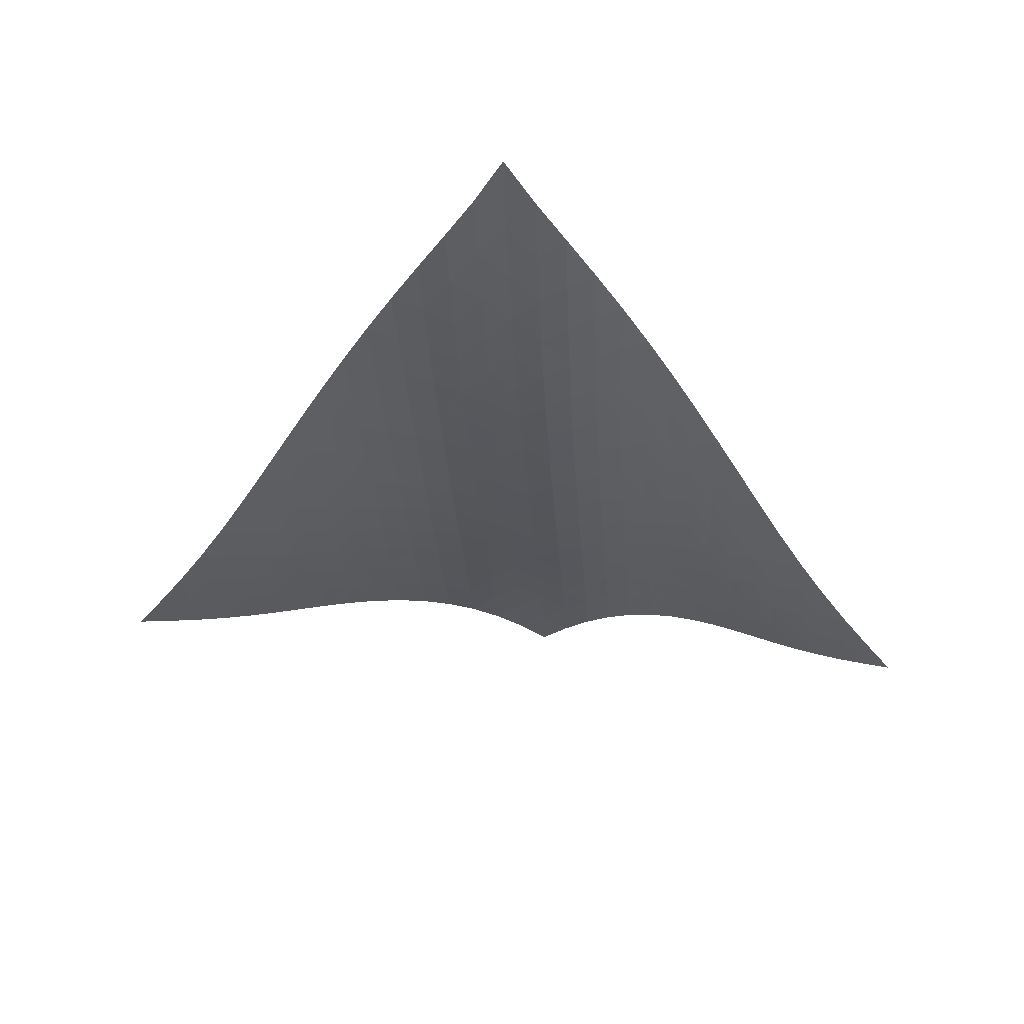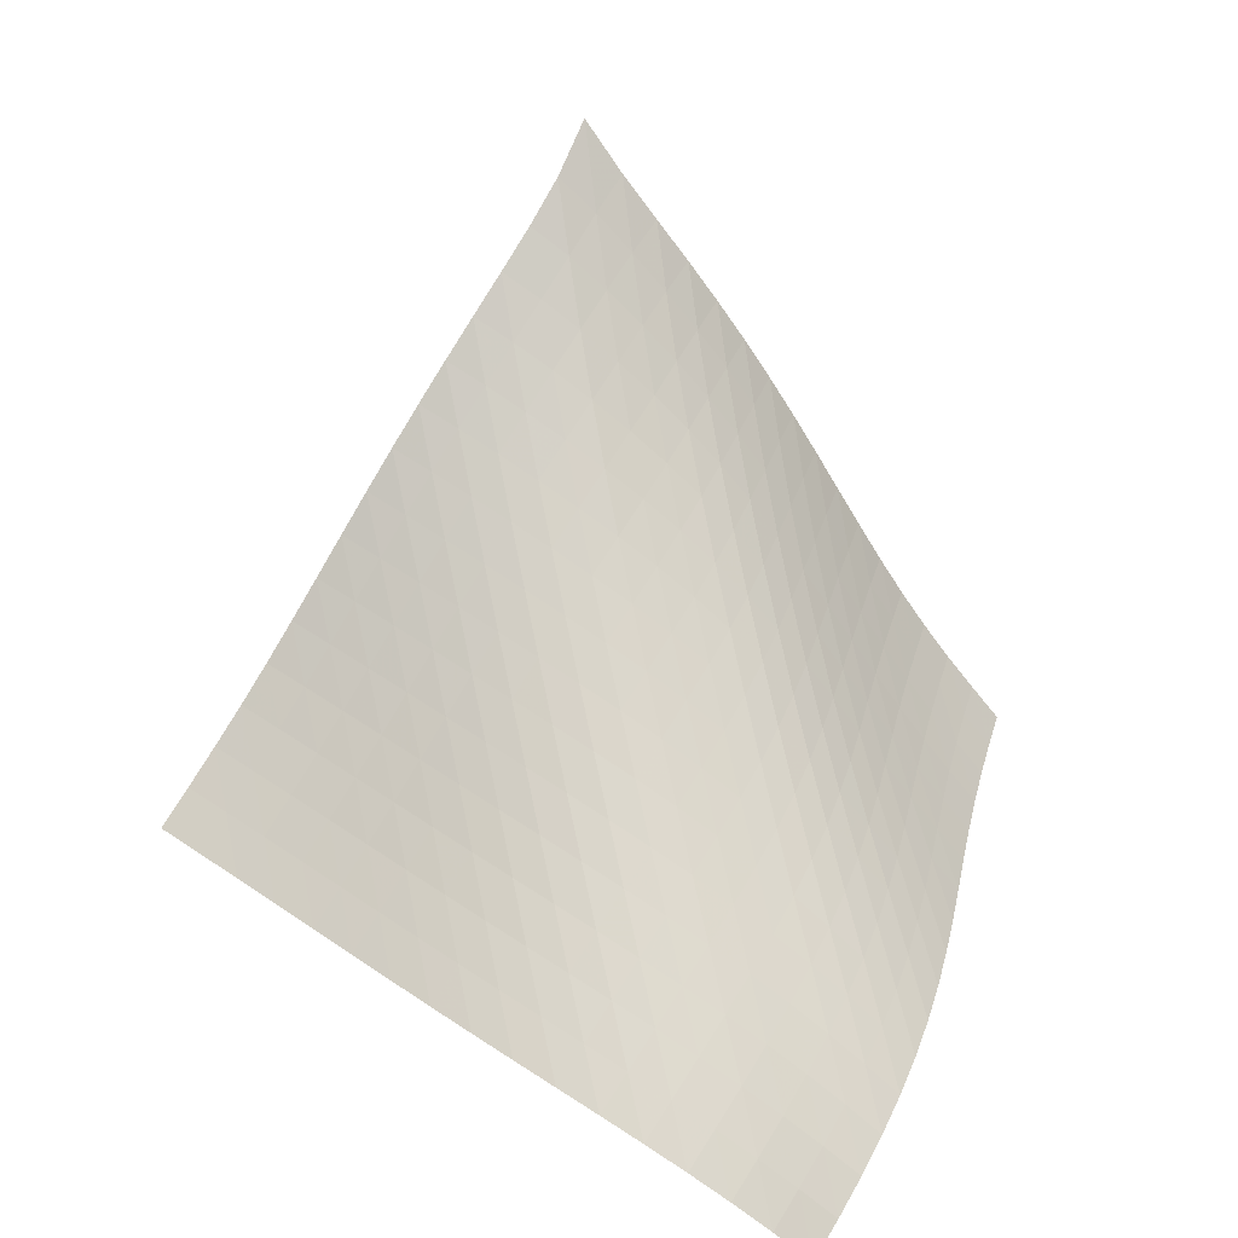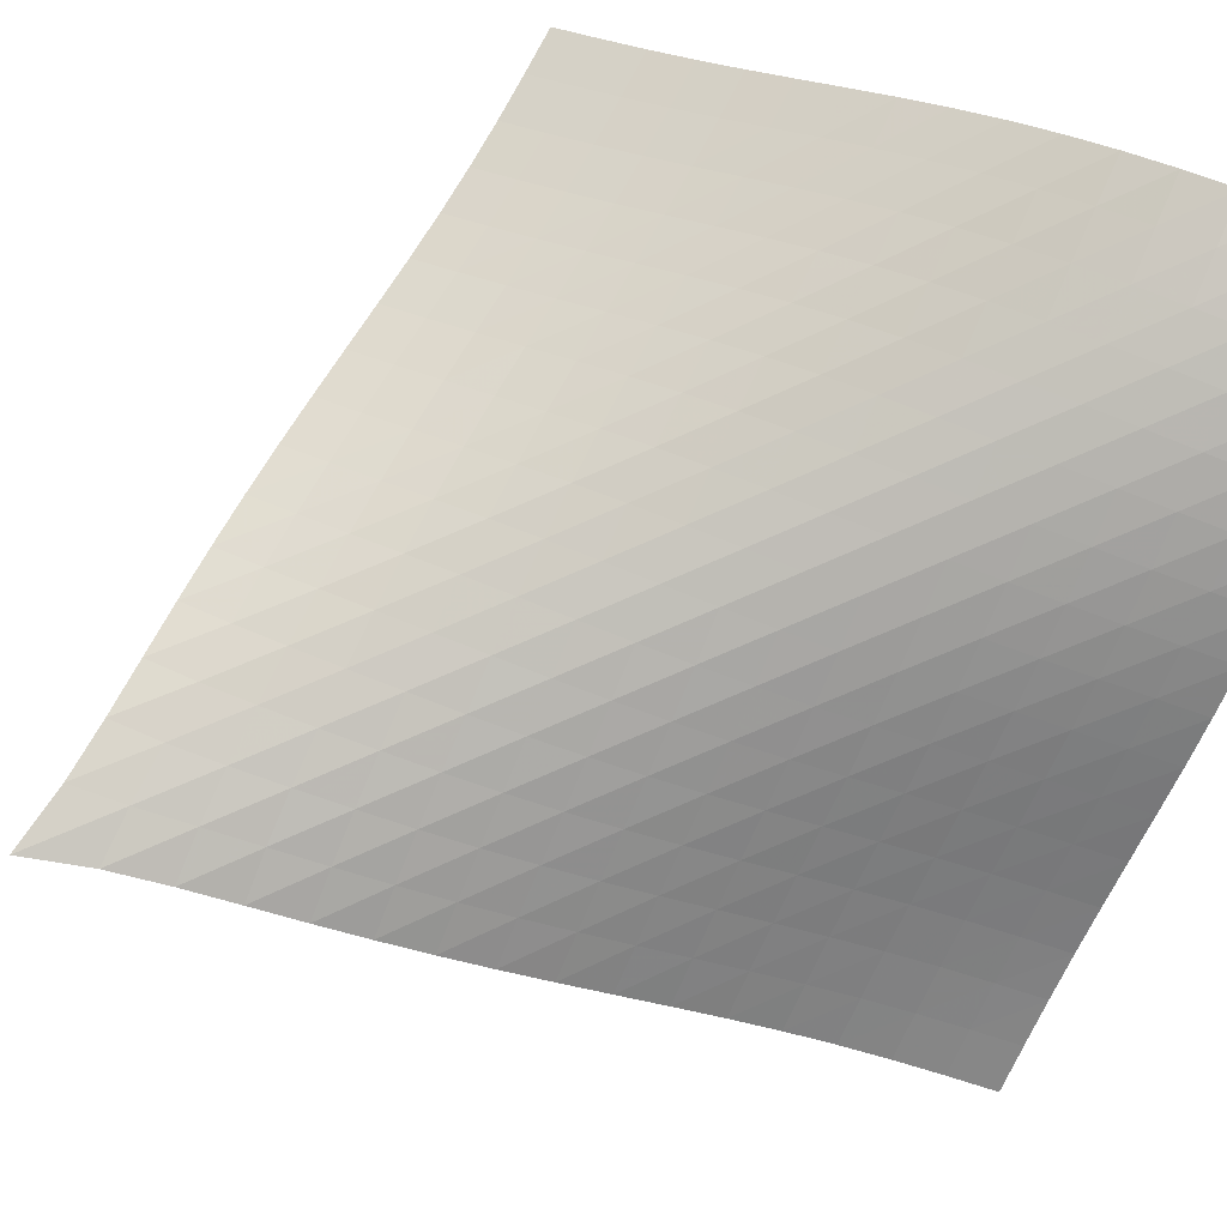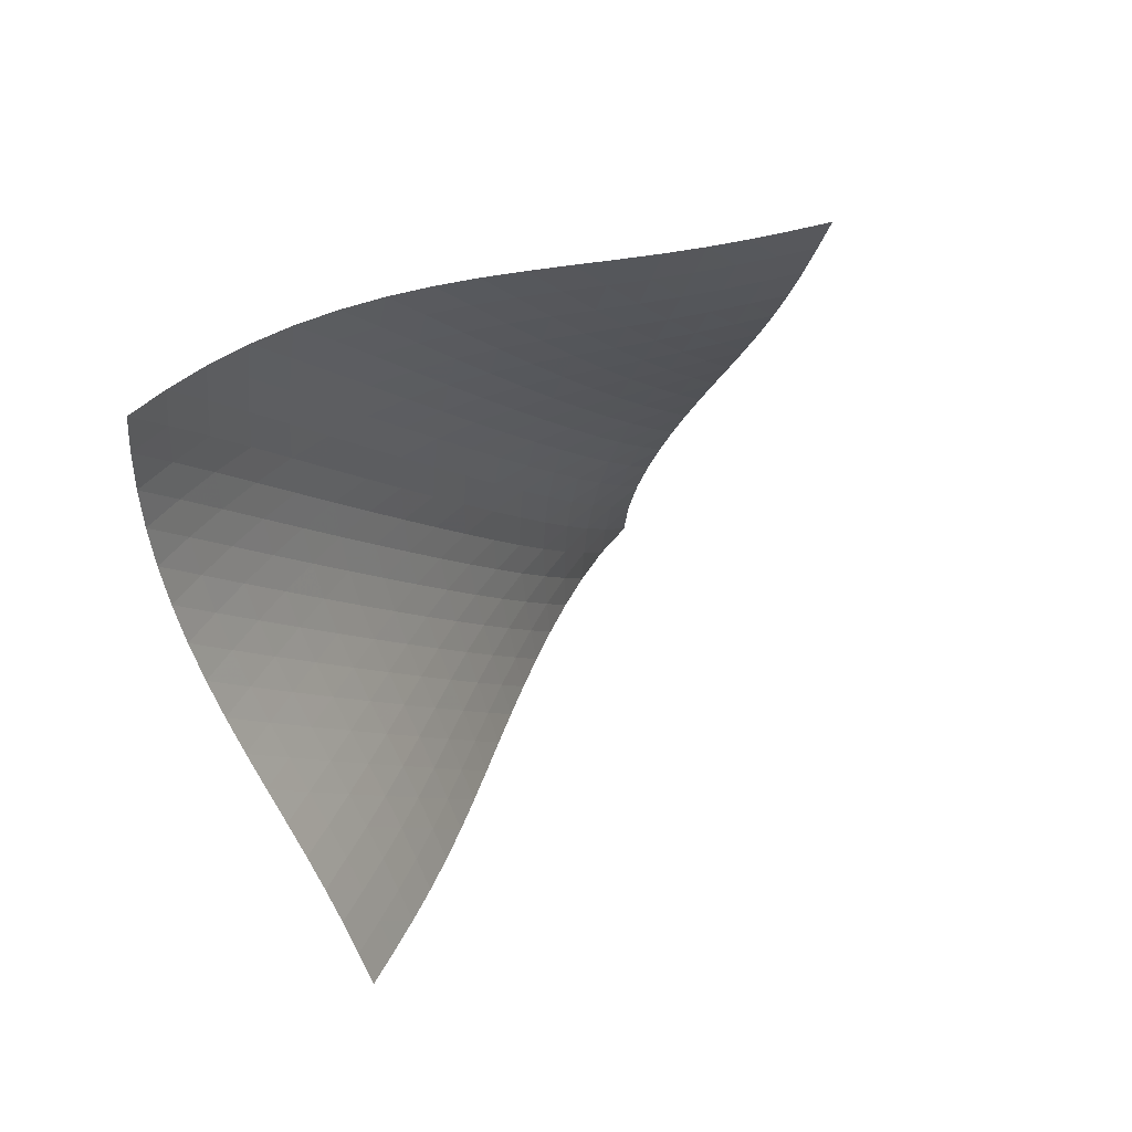
<metadata>
{"format":"obj","ext":"obj","renderer":"f3d","projection":"perspective","resolution":1024,"background":"white","views":[{"elev":31.1,"azim":141.2,"up":"+Y"},{"elev":15.2,"azim":-67.9,"up":"+Y"},{"elev":36.6,"azim":-123.0,"up":"+Z"},{"elev":-79.2,"azim":14.6,"up":"+Y"}]}
</metadata>
<code>
v -6.507 -0.04088 6.507
v -1.427 -11.46 12.83
v -12.83 -11.46 1.427
v -13.1 -16.99 13.1
v -12.41 -10.83 1.728
v -12 -10.19 2.03
v -11.61 -9.54 2.337
v -11.24 -8.869 2.647
v -10.9 -8.183 2.962
v -10.57 -7.484 3.282
v -10.25 -6.777 3.607
v -9.931 -6.066 3.937
v -9.603 -5.354 4.272
v -9.261 -4.642 4.611
v -8.898 -3.932 4.954
v -8.51 -3.221 5.297
v -8.09 -2.506 5.637
v -7.63 -1.772 5.966
v -7.112 -0.9811 6.268
v -6.268 -0.9811 7.112
v -5.966 -1.772 7.63
v -5.637 -2.506 8.09
v -5.297 -3.221 8.51
v -4.954 -3.932 8.898
v -4.611 -4.642 9.261
v -4.272 -5.354 9.603
v -3.937 -6.066 9.931
v -3.607 -6.777 10.25
v -3.282 -7.484 10.57
v -2.962 -8.183 10.9
v -2.647 -8.869 11.24
v -2.337 -9.54 11.61
v -2.03 -10.19 12
v -1.728 -10.83 12.41
v -2.172 -11.78 12.89
v -2.92 -12.1 12.95
v -3.671 -12.4 13.03
v -4.426 -12.7 13.13
v -5.184 -12.99 13.25
v -5.946 -13.28 13.37
v -6.71 -13.56 13.48
v -7.475 -13.85 13.59
v -8.239 -14.15 13.67
v -8.997 -14.47 13.71
v -9.744 -14.81 13.72
v -10.47 -15.18 13.69
v -11.18 -15.58 13.61
v -11.86 -16.02 13.48
v -12.5 -16.49 13.31
v -13.31 -16.49 12.5
v -13.48 -16.02 11.86
v -13.61 -15.58 11.18
v -13.69 -15.18 10.47
v -13.72 -14.81 9.744
v -13.71 -14.47 8.997
v -13.67 -14.15 8.239
v -13.59 -13.85 7.475
v -13.48 -13.56 6.71
v -13.37 -13.28 5.946
v -13.25 -12.99 5.184
v -13.13 -12.7 4.426
v -13.03 -12.4 3.671
v -12.95 -12.1 2.92
v -12.89 -11.78 2.172
v -6.87 -1.595 6.87
v -7.427 -2.276 6.602
v -7.935 -2.958 6.304
v -8.401 -3.64 5.988
v -8.83 -4.325 5.662
v -9.227 -5.015 5.332
v -9.597 -5.71 5.001
v -9.947 -6.409 4.673
v -10.28 -7.11 4.347
v -10.61 -7.809 4.025
v -10.95 -8.503 3.707
v -11.3 -9.187 3.393
v -11.66 -9.858 3.083
v -12.05 -10.51 2.777
v -12.46 -11.15 2.473
v -6.602 -2.276 7.427
v -7.201 -2.849 7.201
v -7.758 -3.461 6.943
v -8.273 -4.093 6.66
v -8.747 -4.742 6.358
v -9.182 -5.404 6.045
v -9.585 -6.078 5.726
v -9.961 -6.76 5.405
v -10.32 -7.448 5.085
v -10.66 -8.137 4.767
v -11.01 -8.824 4.452
v -11.36 -9.504 4.14
v -11.73 -10.17 3.831
v -12.12 -10.83 3.525
v -12.53 -11.47 3.221
v -6.304 -2.958 7.935
v -6.943 -3.461 7.758
v -7.55 -4.005 7.55
v -8.117 -4.582 7.308
v -8.642 -5.185 7.038
v -9.123 -5.812 6.748
v -9.564 -6.457 6.445
v -9.972 -7.118 6.134
v -10.35 -7.789 5.821
v -10.72 -8.465 5.508
v -11.08 -9.143 5.197
v -11.44 -9.817 4.887
v -11.81 -10.48 4.58
v -12.2 -11.13 4.276
v -12.61 -11.77 3.973
v -5.988 -3.64 8.401
v -6.66 -4.093 8.273
v -7.308 -4.582 8.117
v -7.925 -5.103 7.925
v -8.502 -5.657 7.697
v -9.035 -6.242 7.437
v -9.523 -6.852 7.156
v -9.97 -7.485 6.86
v -10.38 -8.135 6.556
v -10.77 -8.795 6.25
v -11.15 -9.461 5.942
v -11.53 -10.13 5.636
v -11.91 -10.78 5.332
v -12.3 -11.43 5.029
v -12.71 -12.07 4.727
v -5.662 -4.325 8.83
v -6.358 -4.742 8.747
v -7.038 -5.185 8.642
v -7.697 -5.657 8.502
v -8.323 -6.162 8.323
v -8.908 -6.7 8.104
v -9.447 -7.271 7.852
v -9.942 -7.87 7.577
v -10.4 -8.492 7.287
v -10.82 -9.131 6.989
v -11.22 -9.78 6.688
v -11.61 -10.43 6.386
v -12.01 -11.08 6.085
v -12.41 -11.73 5.785
v -12.83 -12.36 5.485
v -5.332 -5.015 9.227
v -6.045 -5.404 9.182
v -6.748 -5.812 9.123
v -7.437 -6.242 9.035
v -8.104 -6.7 8.908
v -8.737 -7.192 8.737
v -9.328 -7.718 8.524
v -9.874 -8.279 8.279
v -10.38 -8.868 8.009
v -10.84 -9.48 7.725
v -11.27 -10.11 7.432
v -11.69 -10.75 7.136
v -12.11 -11.38 6.839
v -12.52 -12.02 6.542
v -12.94 -12.65 6.244
v -5.001 -5.71 9.597
v -5.726 -6.078 9.585
v -6.445 -6.457 9.564
v -7.156 -6.852 9.523
v -7.852 -7.271 9.447
v -8.524 -7.718 9.328
v -9.162 -8.201 9.162
v -9.759 -8.719 8.955
v -10.31 -9.271 8.714
v -10.82 -9.851 8.449
v -11.3 -10.45 8.17
v -11.75 -11.07 7.883
v -12.19 -11.69 7.592
v -12.62 -12.32 7.299
v -13.05 -12.94 7.005
v -4.673 -6.409 9.947
v -5.405 -6.76 9.961
v -6.134 -7.118 9.972
v -6.86 -7.485 9.97
v -7.577 -7.87 9.942
v -8.279 -8.279 9.874
v -8.955 -8.719 9.759
v -9.597 -9.195 9.597
v -10.2 -9.706 9.393
v -10.76 -10.25 9.156
v -11.28 -10.82 8.897
v -11.77 -11.41 8.623
v -12.24 -12.01 8.341
v -12.69 -12.62 8.055
v -13.14 -13.24 7.766
v -4.347 -7.11 10.28
v -5.085 -7.448 10.32
v -5.821 -7.789 10.35
v -6.556 -8.135 10.38
v -7.287 -8.492 10.4
v -8.009 -8.868 10.38
v -8.714 -9.271 10.31
v -9.393 -9.706 10.2
v -10.04 -10.18 10.04
v -10.64 -10.68 9.837
v -11.21 -11.22 9.605
v -11.74 -11.78 9.351
v -12.25 -12.36 9.083
v -12.73 -12.95 8.806
v -13.21 -13.55 8.524
v -4.025 -7.809 10.61
v -4.767 -8.137 10.66
v -5.508 -8.465 10.72
v -6.25 -8.795 10.77
v -6.989 -9.131 10.82
v -7.725 -9.48 10.84
v -8.449 -9.851 10.82
v -9.156 -10.25 10.76
v -9.837 -10.68 10.64
v -10.49 -11.15 10.49
v -11.1 -11.65 10.29
v -11.67 -12.18 10.06
v -12.22 -12.73 9.811
v -12.73 -13.3 9.548
v -13.23 -13.88 9.275
v -3.707 -8.503 10.95
v -4.452 -8.824 11.01
v -5.197 -9.143 11.08
v -5.942 -9.461 11.15
v -6.688 -9.78 11.22
v -7.432 -10.11 11.27
v -8.17 -10.45 11.3
v -8.897 -10.82 11.28
v -9.605 -11.22 11.21
v -10.29 -11.65 11.1
v -10.94 -12.11 10.94
v -11.56 -12.61 10.74
v -12.14 -13.13 10.52
v -12.69 -13.67 10.27
v -13.22 -14.24 10.01
v -3.393 -9.187 11.3
v -4.14 -9.504 11.36
v -4.887 -9.817 11.44
v -5.636 -10.13 11.53
v -6.386 -10.43 11.61
v -7.136 -10.75 11.69
v -7.883 -11.07 11.75
v -8.623 -11.41 11.77
v -9.351 -11.78 11.74
v -10.06 -12.18 11.67
v -10.74 -12.61 11.56
v -11.4 -13.07 11.4
v -12.02 -13.56 11.2
v -12.6 -14.08 10.98
v -13.16 -14.62 10.73
v -3.083 -9.858 11.66
v -3.831 -10.17 11.73
v -4.58 -10.48 11.81
v -5.332 -10.78 11.91
v -6.085 -11.08 12.01
v -6.839 -11.38 12.11
v -7.592 -11.69 12.19
v -8.341 -12.01 12.24
v -9.083 -12.36 12.25
v -9.811 -12.73 12.22
v -10.52 -13.13 12.14
v -11.2 -13.56 12.02
v -11.85 -14.03 11.85
v -12.47 -14.52 11.65
v -13.05 -15.04 11.43
v -2.777 -10.51 12.05
v -3.525 -10.83 12.12
v -4.276 -11.13 12.2
v -5.029 -11.43 12.3
v -5.785 -11.73 12.41
v -6.542 -12.02 12.52
v -7.299 -12.32 12.62
v -8.055 -12.62 12.69
v -8.806 -12.95 12.73
v -9.548 -13.3 12.73
v -10.27 -13.67 12.69
v -10.98 -14.08 12.6
v -11.65 -14.52 12.47
v -12.29 -14.99 12.29
v -12.9 -15.5 12.09
v -2.473 -11.15 12.46
v -3.221 -11.47 12.53
v -3.973 -11.77 12.61
v -4.727 -12.07 12.71
v -5.485 -12.36 12.83
v -6.244 -12.65 12.94
v -7.005 -12.94 13.05
v -7.766 -13.24 13.14
v -8.524 -13.55 13.21
v -9.275 -13.88 13.23
v -10.01 -14.24 13.22
v -10.73 -14.62 13.16
v -11.43 -15.04 13.05
v -12.09 -15.5 12.9
v -12.71 -15.98 12.71
f 289 49 4
f 289 4 50
f 5 79 64
f 5 64 3
f 79 94 63
f 79 63 64
f 94 109 62
f 94 62 63
f 109 124 61
f 109 61 62
f 124 139 60
f 124 60 61
f 139 154 59
f 139 59 60
f 154 169 58
f 154 58 59
f 169 184 57
f 169 57 58
f 184 199 56
f 184 56 57
f 199 214 55
f 199 55 56
f 214 229 54
f 214 54 55
f 229 244 53
f 229 53 54
f 244 259 52
f 244 52 53
f 259 274 51
f 259 51 52
f 274 289 50
f 274 50 51
f 1 20 65
f 1 65 19
f 19 65 66
f 19 66 18
f 18 66 67
f 18 67 17
f 17 67 68
f 17 68 16
f 16 68 69
f 16 69 15
f 15 69 70
f 15 70 14
f 14 70 71
f 14 71 13
f 13 71 72
f 13 72 12
f 12 72 73
f 12 73 11
f 11 73 74
f 11 74 10
f 10 74 75
f 10 75 9
f 9 75 76
f 9 76 8
f 8 76 77
f 8 77 7
f 7 77 78
f 7 78 6
f 6 78 79
f 6 79 5
f 20 21 80
f 20 80 65
f 65 80 81
f 65 81 66
f 66 81 82
f 66 82 67
f 67 82 83
f 67 83 68
f 68 83 84
f 68 84 69
f 69 84 85
f 69 85 70
f 70 85 86
f 70 86 71
f 71 86 87
f 71 87 72
f 72 87 88
f 72 88 73
f 73 88 89
f 73 89 74
f 74 89 90
f 74 90 75
f 75 90 91
f 75 91 76
f 76 91 92
f 76 92 77
f 77 92 93
f 77 93 78
f 78 93 94
f 78 94 79
f 21 22 95
f 21 95 80
f 80 95 96
f 80 96 81
f 81 96 97
f 81 97 82
f 82 97 98
f 82 98 83
f 83 98 99
f 83 99 84
f 84 99 100
f 84 100 85
f 85 100 101
f 85 101 86
f 86 101 102
f 86 102 87
f 87 102 103
f 87 103 88
f 88 103 104
f 88 104 89
f 89 104 105
f 89 105 90
f 90 105 106
f 90 106 91
f 91 106 107
f 91 107 92
f 92 107 108
f 92 108 93
f 93 108 109
f 93 109 94
f 22 23 110
f 22 110 95
f 95 110 111
f 95 111 96
f 96 111 112
f 96 112 97
f 97 112 113
f 97 113 98
f 98 113 114
f 98 114 99
f 99 114 115
f 99 115 100
f 100 115 116
f 100 116 101
f 101 116 117
f 101 117 102
f 102 117 118
f 102 118 103
f 103 118 119
f 103 119 104
f 104 119 120
f 104 120 105
f 105 120 121
f 105 121 106
f 106 121 122
f 106 122 107
f 107 122 123
f 107 123 108
f 108 123 124
f 108 124 109
f 23 24 125
f 23 125 110
f 110 125 126
f 110 126 111
f 111 126 127
f 111 127 112
f 112 127 128
f 112 128 113
f 113 128 129
f 113 129 114
f 114 129 130
f 114 130 115
f 115 130 131
f 115 131 116
f 116 131 132
f 116 132 117
f 117 132 133
f 117 133 118
f 118 133 134
f 118 134 119
f 119 134 135
f 119 135 120
f 120 135 136
f 120 136 121
f 121 136 137
f 121 137 122
f 122 137 138
f 122 138 123
f 123 138 139
f 123 139 124
f 24 25 140
f 24 140 125
f 125 140 141
f 125 141 126
f 126 141 142
f 126 142 127
f 127 142 143
f 127 143 128
f 128 143 144
f 128 144 129
f 129 144 145
f 129 145 130
f 130 145 146
f 130 146 131
f 131 146 147
f 131 147 132
f 132 147 148
f 132 148 133
f 133 148 149
f 133 149 134
f 134 149 150
f 134 150 135
f 135 150 151
f 135 151 136
f 136 151 152
f 136 152 137
f 137 152 153
f 137 153 138
f 138 153 154
f 138 154 139
f 25 26 155
f 25 155 140
f 140 155 156
f 140 156 141
f 141 156 157
f 141 157 142
f 142 157 158
f 142 158 143
f 143 158 159
f 143 159 144
f 144 159 160
f 144 160 145
f 145 160 161
f 145 161 146
f 146 161 162
f 146 162 147
f 147 162 163
f 147 163 148
f 148 163 164
f 148 164 149
f 149 164 165
f 149 165 150
f 150 165 166
f 150 166 151
f 151 166 167
f 151 167 152
f 152 167 168
f 152 168 153
f 153 168 169
f 153 169 154
f 26 27 170
f 26 170 155
f 155 170 171
f 155 171 156
f 156 171 172
f 156 172 157
f 157 172 173
f 157 173 158
f 158 173 174
f 158 174 159
f 159 174 175
f 159 175 160
f 160 175 176
f 160 176 161
f 161 176 177
f 161 177 162
f 162 177 178
f 162 178 163
f 163 178 179
f 163 179 164
f 164 179 180
f 164 180 165
f 165 180 181
f 165 181 166
f 166 181 182
f 166 182 167
f 167 182 183
f 167 183 168
f 168 183 184
f 168 184 169
f 27 28 185
f 27 185 170
f 170 185 186
f 170 186 171
f 171 186 187
f 171 187 172
f 172 187 188
f 172 188 173
f 173 188 189
f 173 189 174
f 174 189 190
f 174 190 175
f 175 190 191
f 175 191 176
f 176 191 192
f 176 192 177
f 177 192 193
f 177 193 178
f 178 193 194
f 178 194 179
f 179 194 195
f 179 195 180
f 180 195 196
f 180 196 181
f 181 196 197
f 181 197 182
f 182 197 198
f 182 198 183
f 183 198 199
f 183 199 184
f 28 29 200
f 28 200 185
f 185 200 201
f 185 201 186
f 186 201 202
f 186 202 187
f 187 202 203
f 187 203 188
f 188 203 204
f 188 204 189
f 189 204 205
f 189 205 190
f 190 205 206
f 190 206 191
f 191 206 207
f 191 207 192
f 192 207 208
f 192 208 193
f 193 208 209
f 193 209 194
f 194 209 210
f 194 210 195
f 195 210 211
f 195 211 196
f 196 211 212
f 196 212 197
f 197 212 213
f 197 213 198
f 198 213 214
f 198 214 199
f 29 30 215
f 29 215 200
f 200 215 216
f 200 216 201
f 201 216 217
f 201 217 202
f 202 217 218
f 202 218 203
f 203 218 219
f 203 219 204
f 204 219 220
f 204 220 205
f 205 220 221
f 205 221 206
f 206 221 222
f 206 222 207
f 207 222 223
f 207 223 208
f 208 223 224
f 208 224 209
f 209 224 225
f 209 225 210
f 210 225 226
f 210 226 211
f 211 226 227
f 211 227 212
f 212 227 228
f 212 228 213
f 213 228 229
f 213 229 214
f 30 31 230
f 30 230 215
f 215 230 231
f 215 231 216
f 216 231 232
f 216 232 217
f 217 232 233
f 217 233 218
f 218 233 234
f 218 234 219
f 219 234 235
f 219 235 220
f 220 235 236
f 220 236 221
f 221 236 237
f 221 237 222
f 222 237 238
f 222 238 223
f 223 238 239
f 223 239 224
f 224 239 240
f 224 240 225
f 225 240 241
f 225 241 226
f 226 241 242
f 226 242 227
f 227 242 243
f 227 243 228
f 228 243 244
f 228 244 229
f 31 32 245
f 31 245 230
f 230 245 246
f 230 246 231
f 231 246 247
f 231 247 232
f 232 247 248
f 232 248 233
f 233 248 249
f 233 249 234
f 234 249 250
f 234 250 235
f 235 250 251
f 235 251 236
f 236 251 252
f 236 252 237
f 237 252 253
f 237 253 238
f 238 253 254
f 238 254 239
f 239 254 255
f 239 255 240
f 240 255 256
f 240 256 241
f 241 256 257
f 241 257 242
f 242 257 258
f 242 258 243
f 243 258 259
f 243 259 244
f 32 33 260
f 32 260 245
f 245 260 261
f 245 261 246
f 246 261 262
f 246 262 247
f 247 262 263
f 247 263 248
f 248 263 264
f 248 264 249
f 249 264 265
f 249 265 250
f 250 265 266
f 250 266 251
f 251 266 267
f 251 267 252
f 252 267 268
f 252 268 253
f 253 268 269
f 253 269 254
f 254 269 270
f 254 270 255
f 255 270 271
f 255 271 256
f 256 271 272
f 256 272 257
f 257 272 273
f 257 273 258
f 258 273 274
f 258 274 259
f 33 34 275
f 33 275 260
f 260 275 276
f 260 276 261
f 261 276 277
f 261 277 262
f 262 277 278
f 262 278 263
f 263 278 279
f 263 279 264
f 264 279 280
f 264 280 265
f 265 280 281
f 265 281 266
f 266 281 282
f 266 282 267
f 267 282 283
f 267 283 268
f 268 283 284
f 268 284 269
f 269 284 285
f 269 285 270
f 270 285 286
f 270 286 271
f 271 286 287
f 271 287 272
f 272 287 288
f 272 288 273
f 273 288 289
f 273 289 274
f 34 2 35
f 34 35 275
f 275 35 36
f 275 36 276
f 276 36 37
f 276 37 277
f 277 37 38
f 277 38 278
f 278 38 39
f 278 39 279
f 279 39 40
f 279 40 280
f 280 40 41
f 280 41 281
f 281 41 42
f 281 42 282
f 282 42 43
f 282 43 283
f 283 43 44
f 283 44 284
f 284 44 45
f 284 45 285
f 285 45 46
f 285 46 286
f 286 46 47
f 286 47 287
f 287 47 48
f 287 48 288
f 288 48 49
f 288 49 289

</code>
